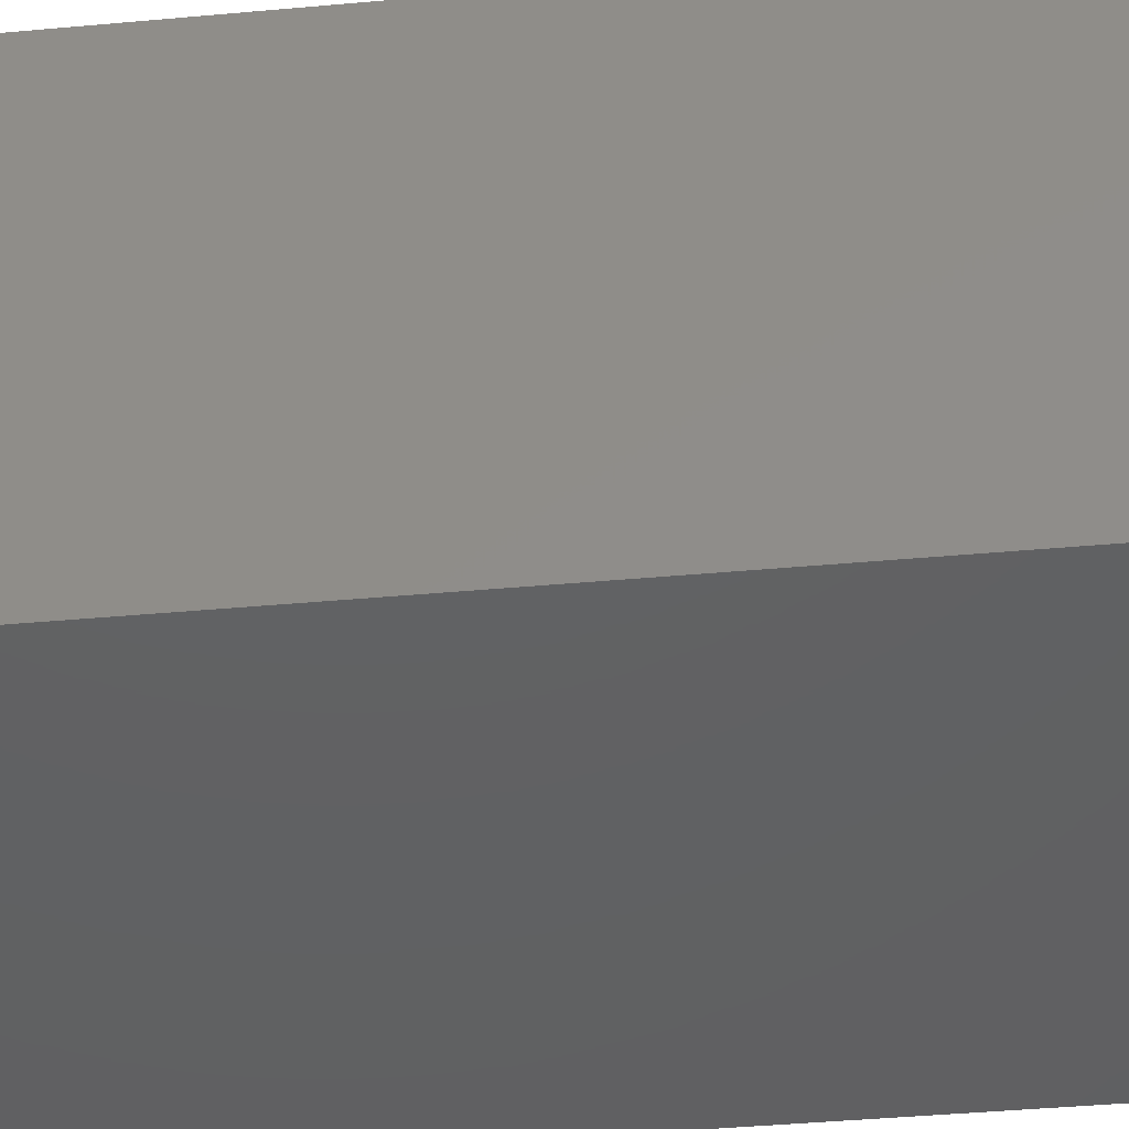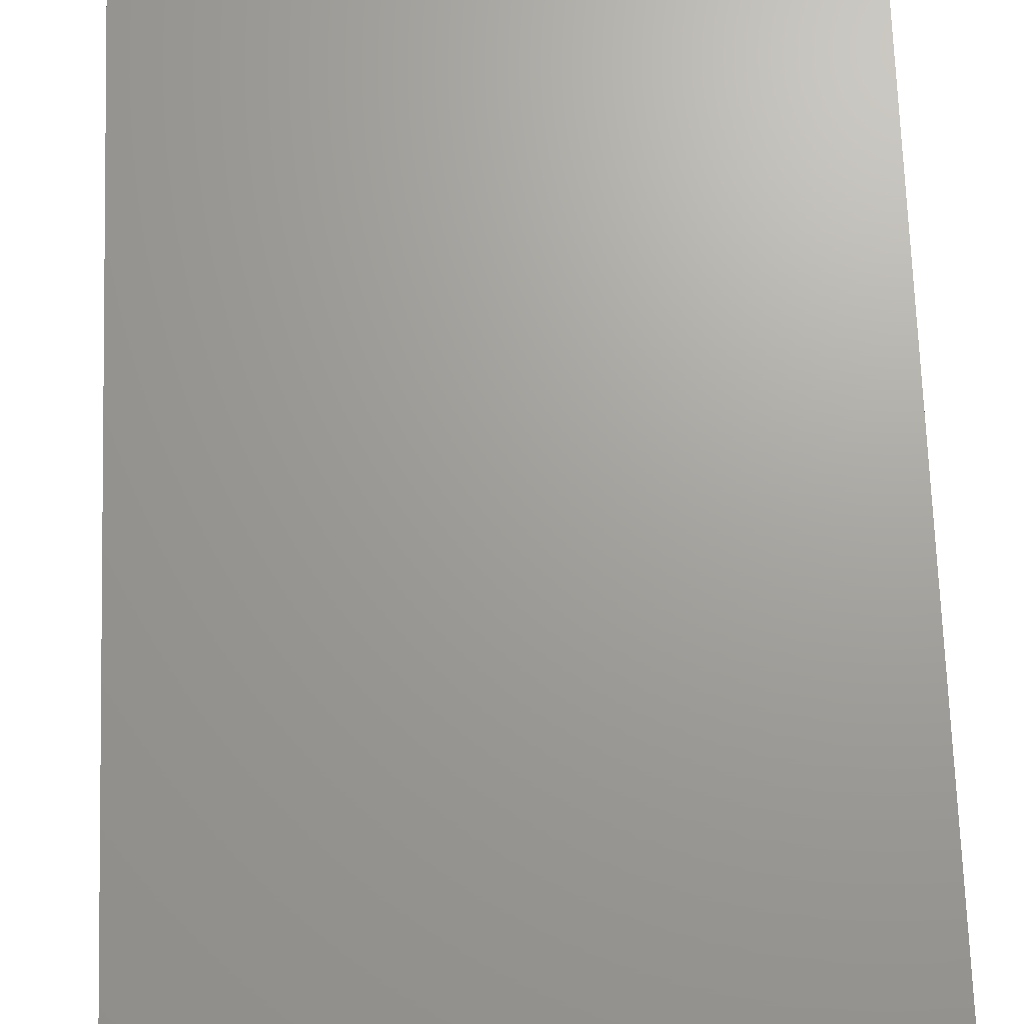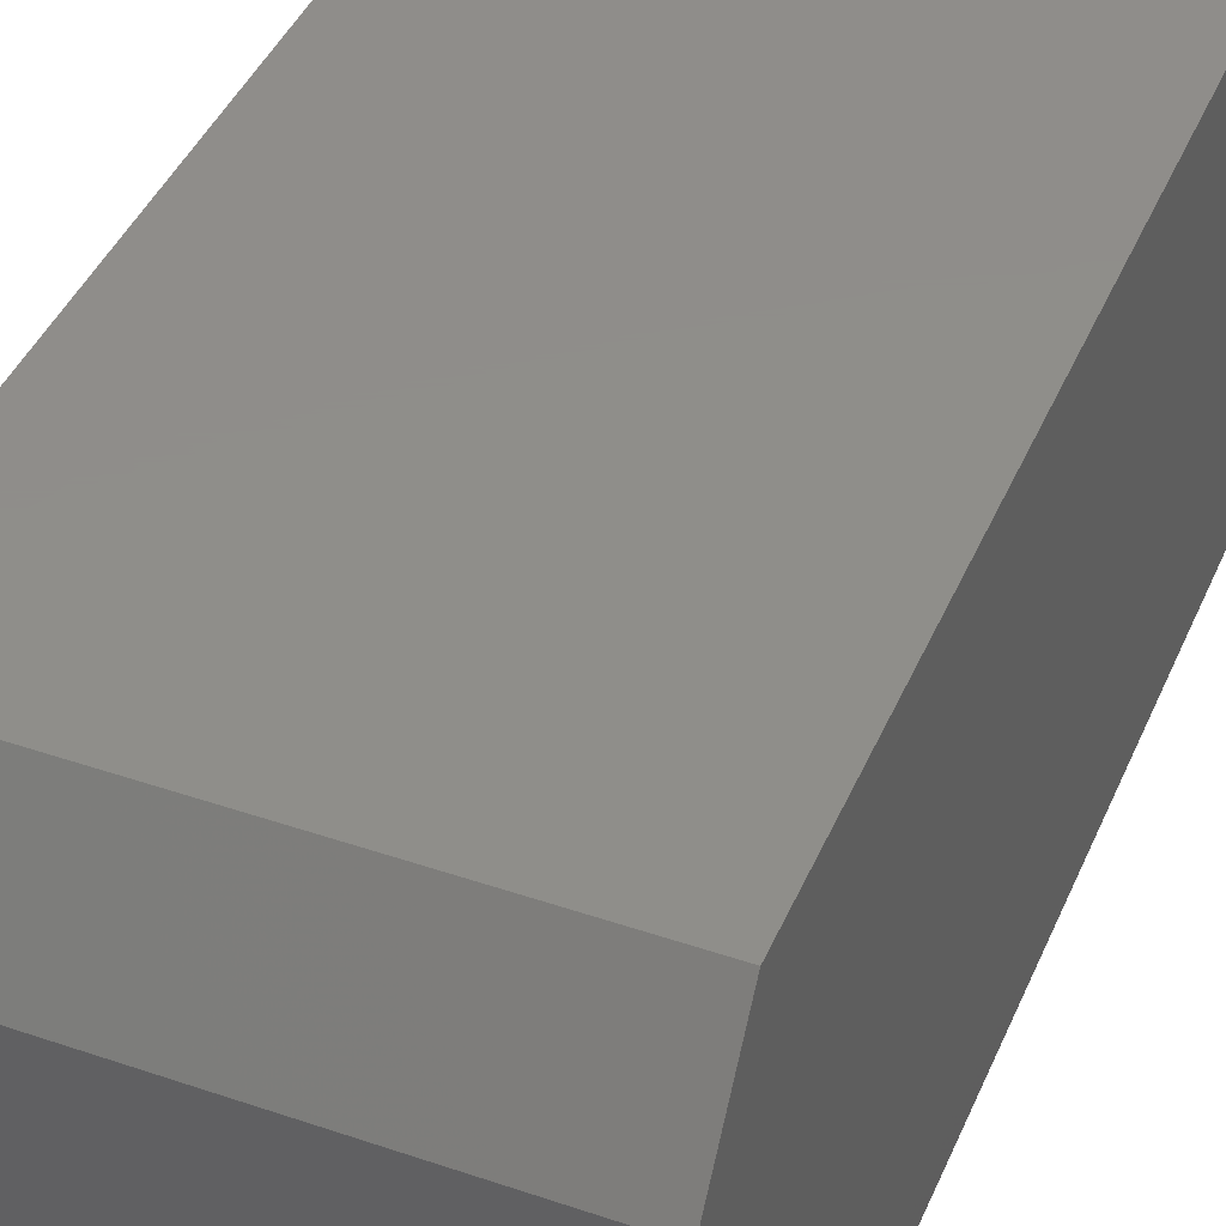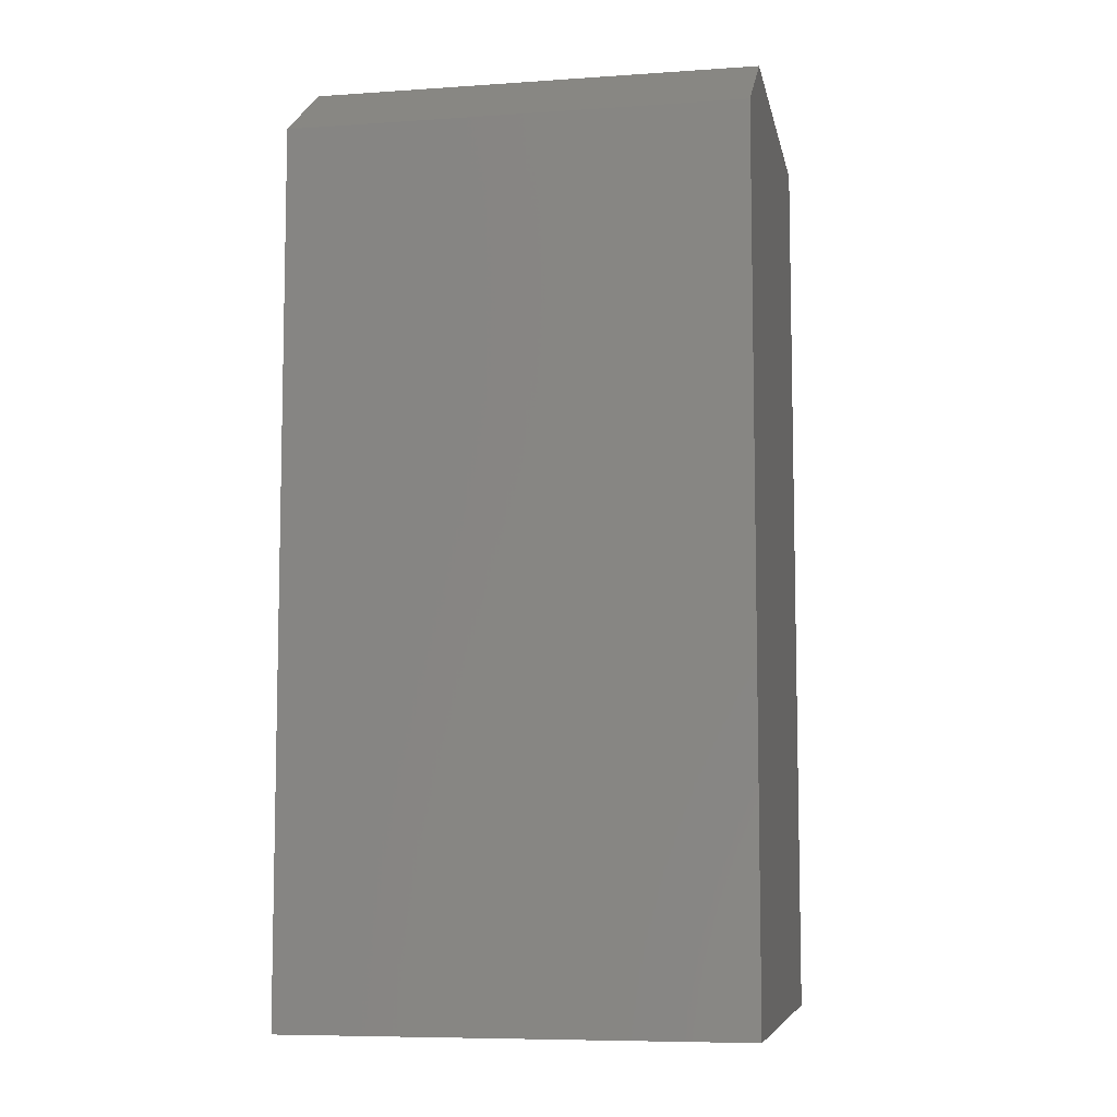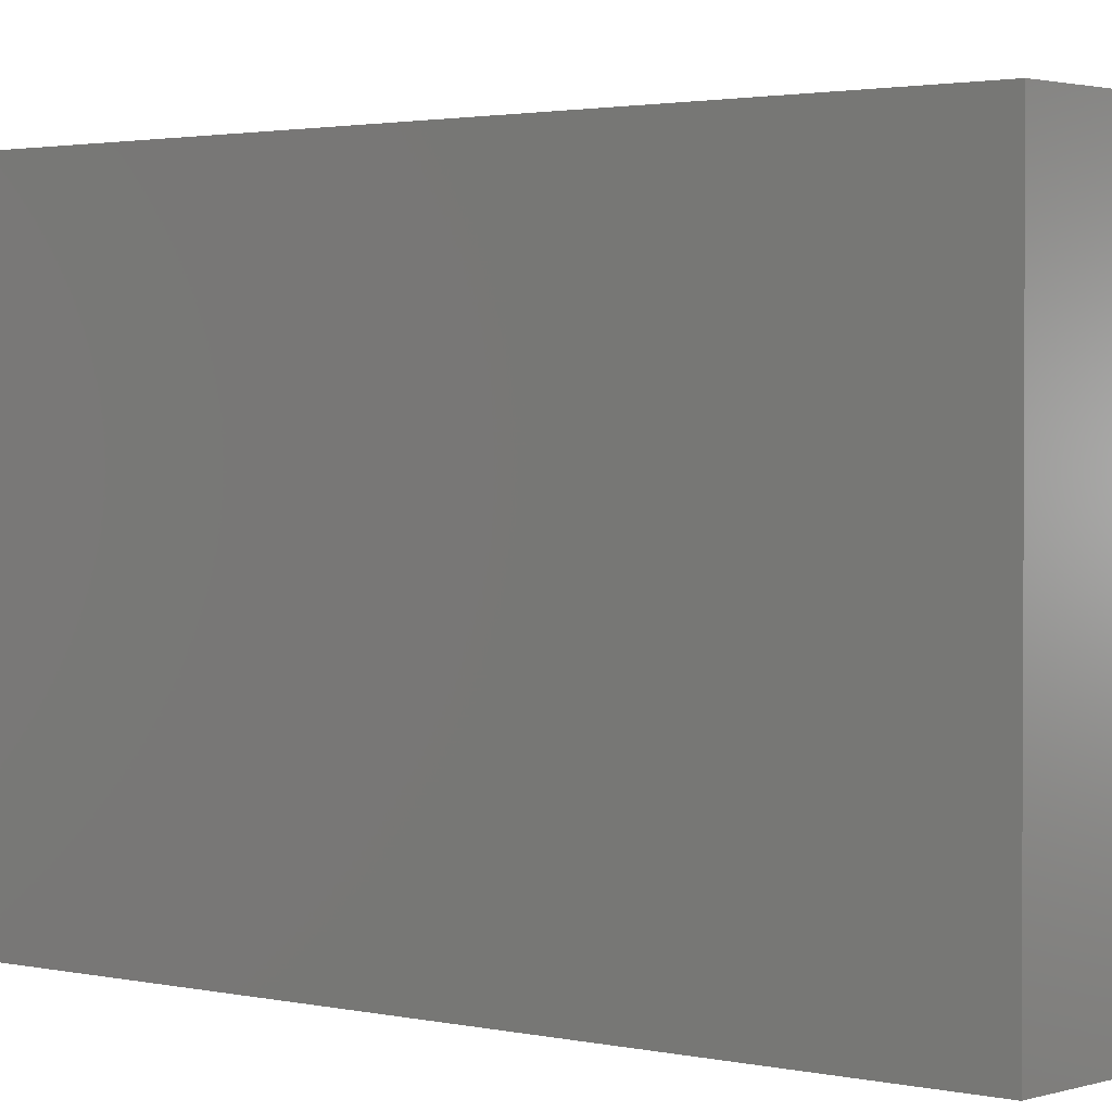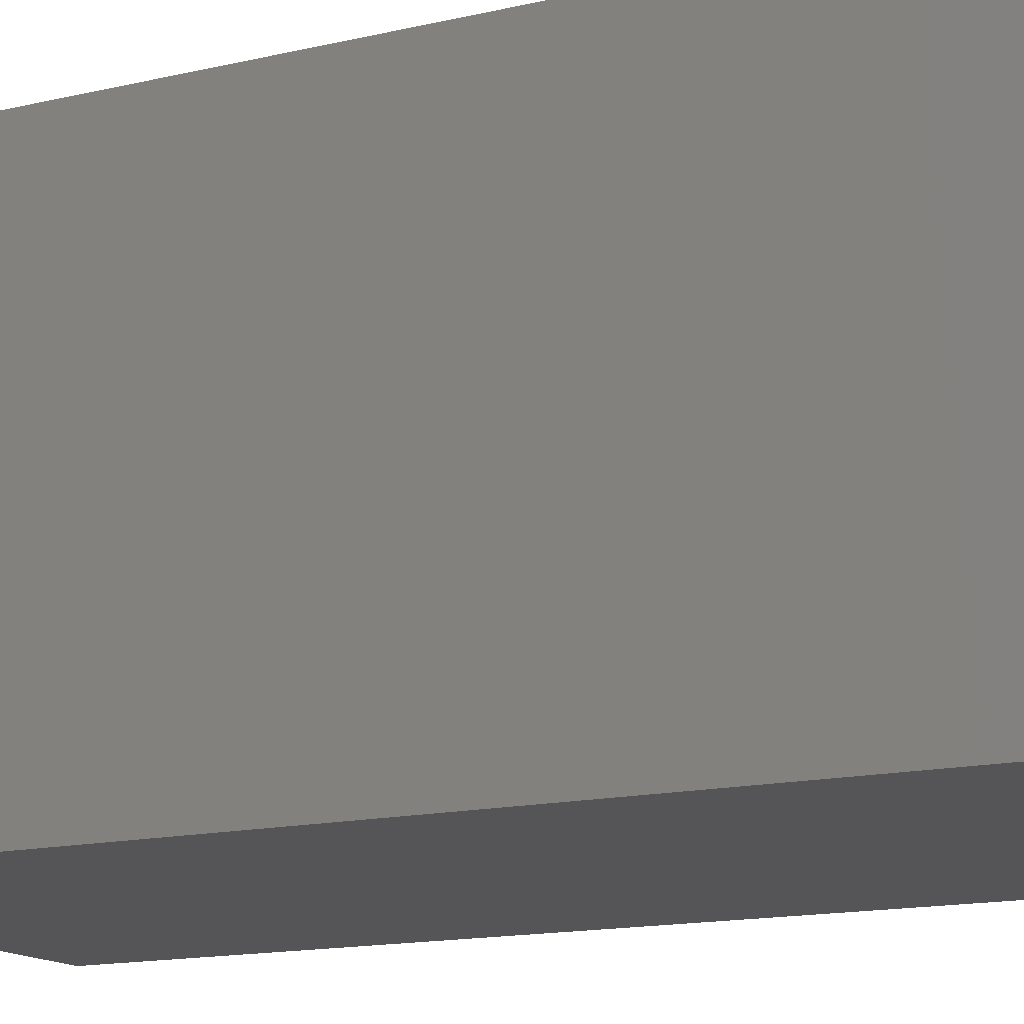
<metadata>
{"format":"stl","ext":"stl","renderer":"f3d","projection":"perspective","resolution":1024,"background":"white","views":[{"elev":-43.2,"azim":-83.9,"up":"+Y"},{"elev":68.4,"azim":-2.0,"up":"+Y"},{"elev":42.5,"azim":22.2,"up":"+Y"},{"elev":-7.7,"azim":-169.1,"up":"+Z"},{"elev":1.9,"azim":130.7,"up":"+Y"},{"elev":-14.4,"azim":117.6,"up":"+Y"}]}
</metadata>
<code>
# stl→obj: 10 verts, 16 faces
v -0.3594 -0.3594 0.75
v 0.3672 -0.3594 0.75
v -0.3594 0.2109 0.75
v 0.3672 0.2109 0.75
v -0.3594 0.3672 -0.75
v -0.3594 -0.3594 -0.75
v -0.3594 0.3672 0.6406
v 0.3672 0.3672 -0.75
v 0.3672 0.3672 0.6406
v 0.3672 -0.3594 -0.75
f 1 2 3
f 3 2 4
f 5 6 7
f 7 6 1
f 7 1 3
f 8 5 9
f 9 5 7
f 10 8 2
f 2 8 9
f 2 9 4
f 3 4 7
f 7 4 9
f 6 5 10
f 10 5 8
f 6 10 1
f 1 10 2

</code>
